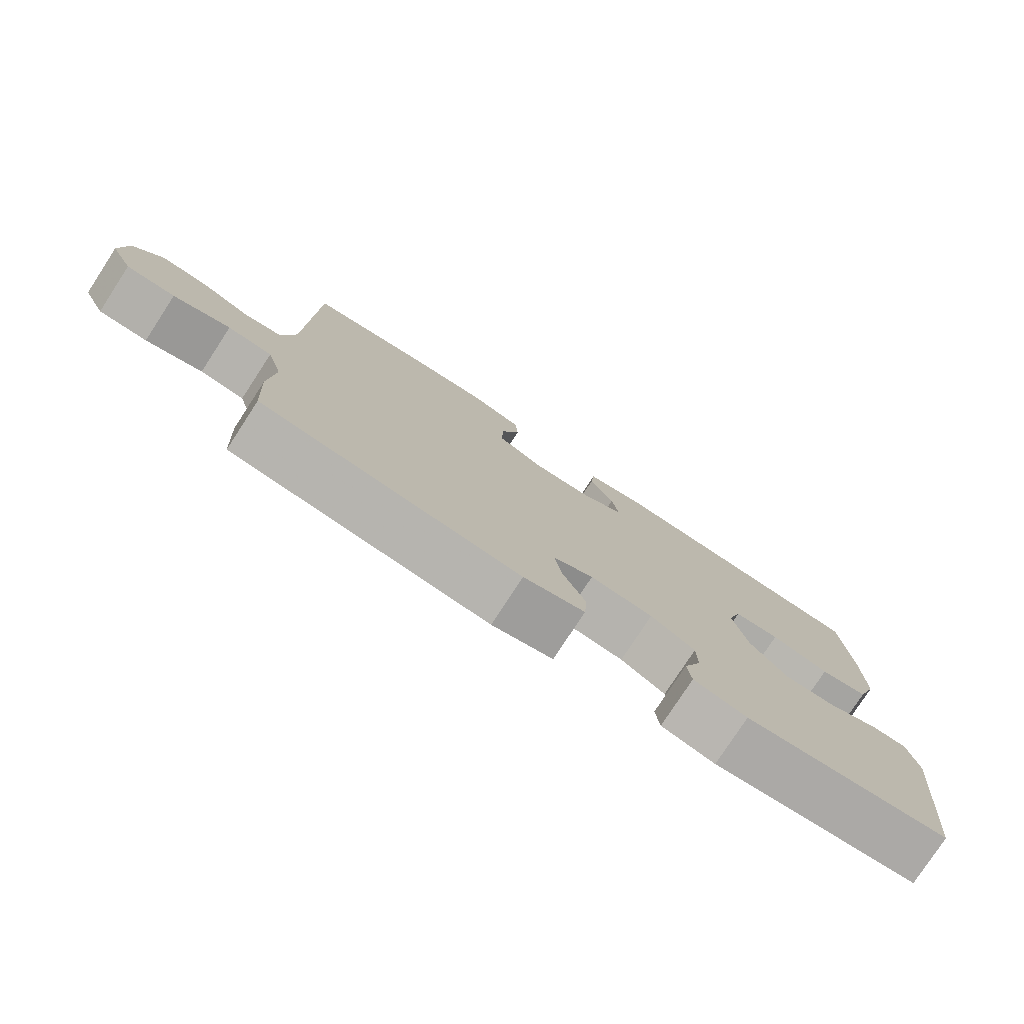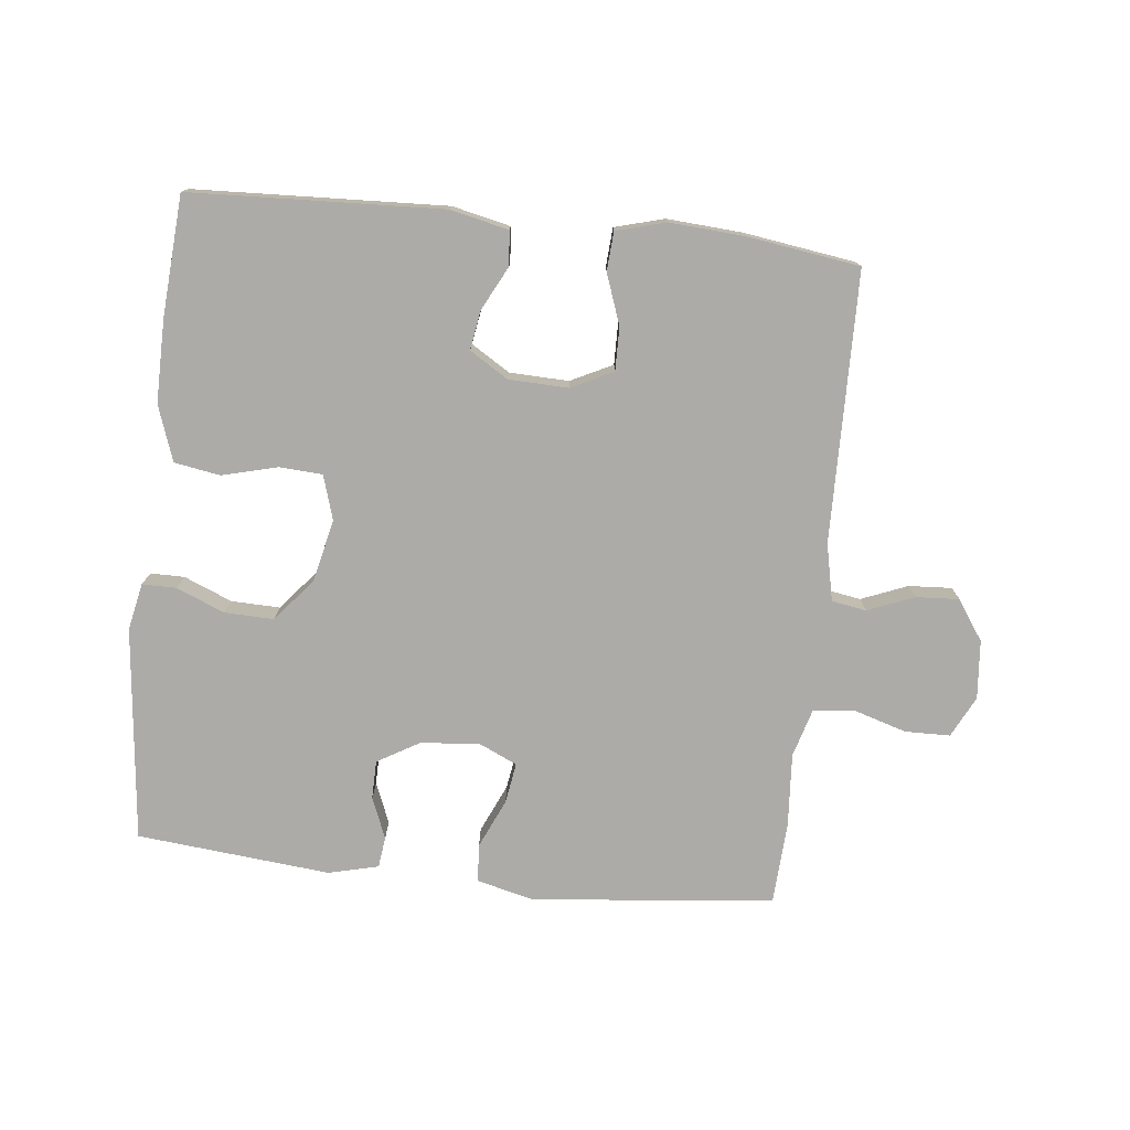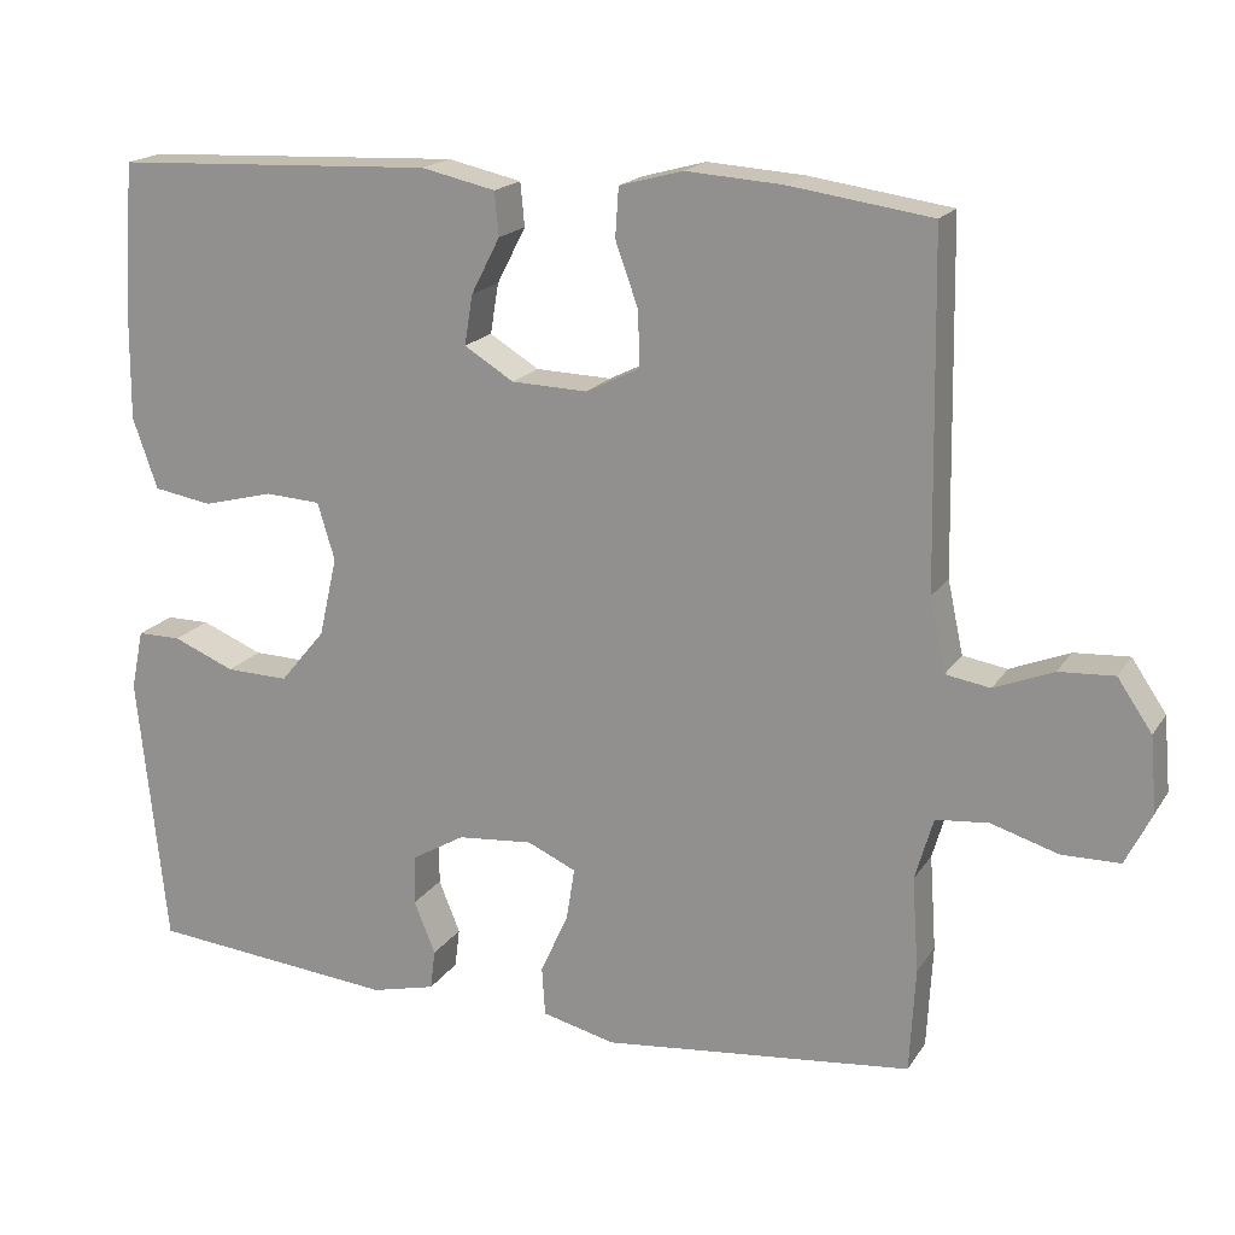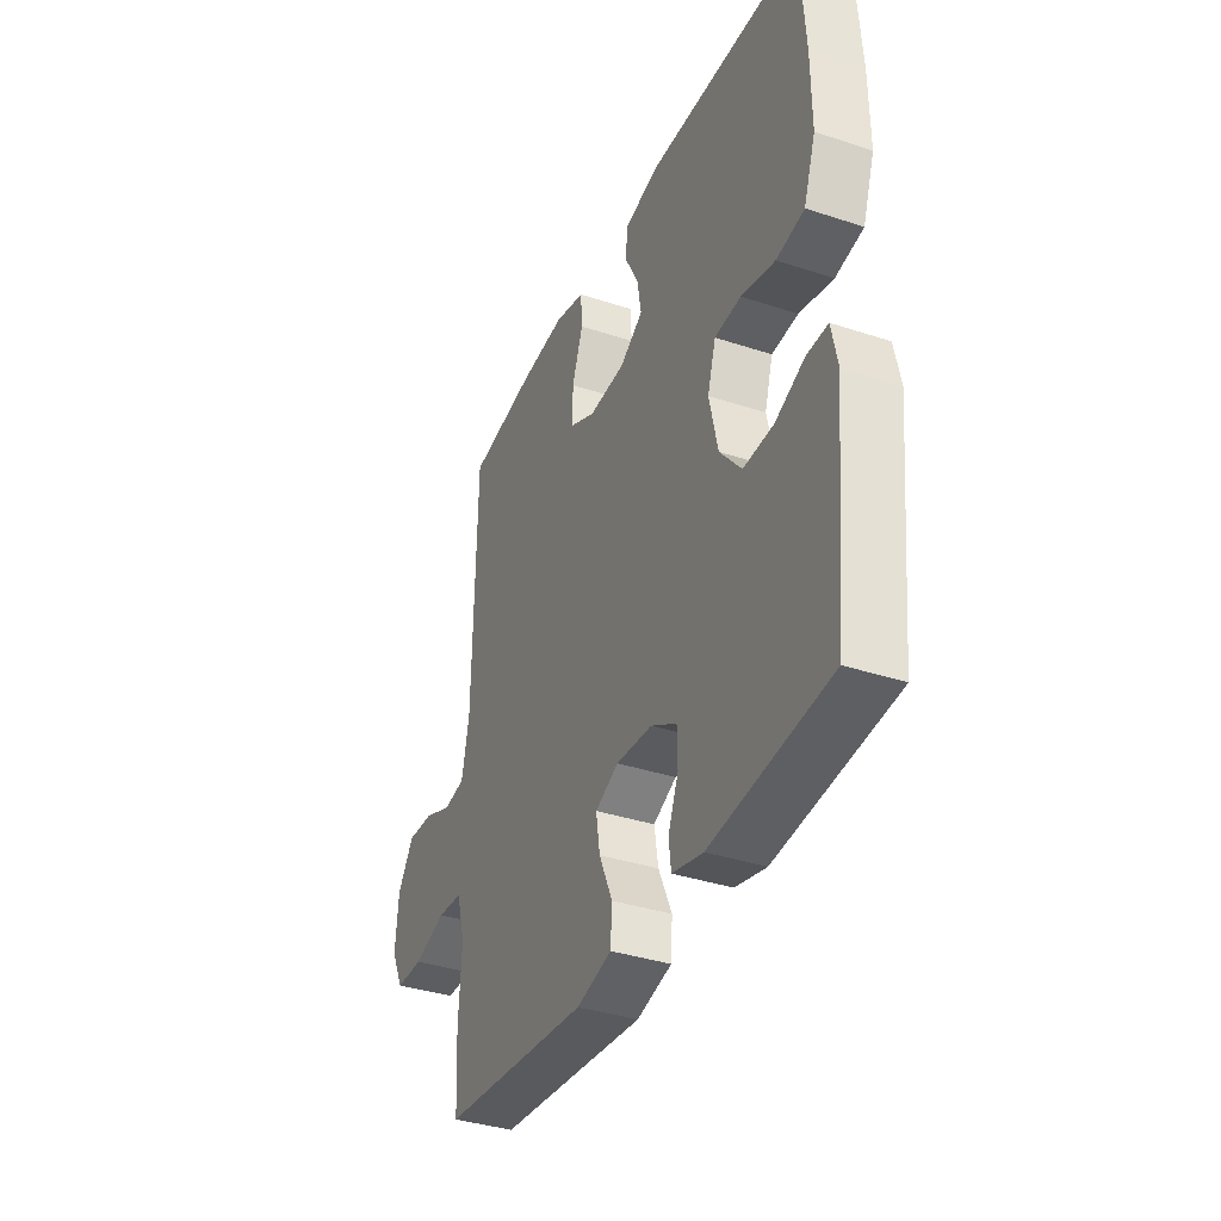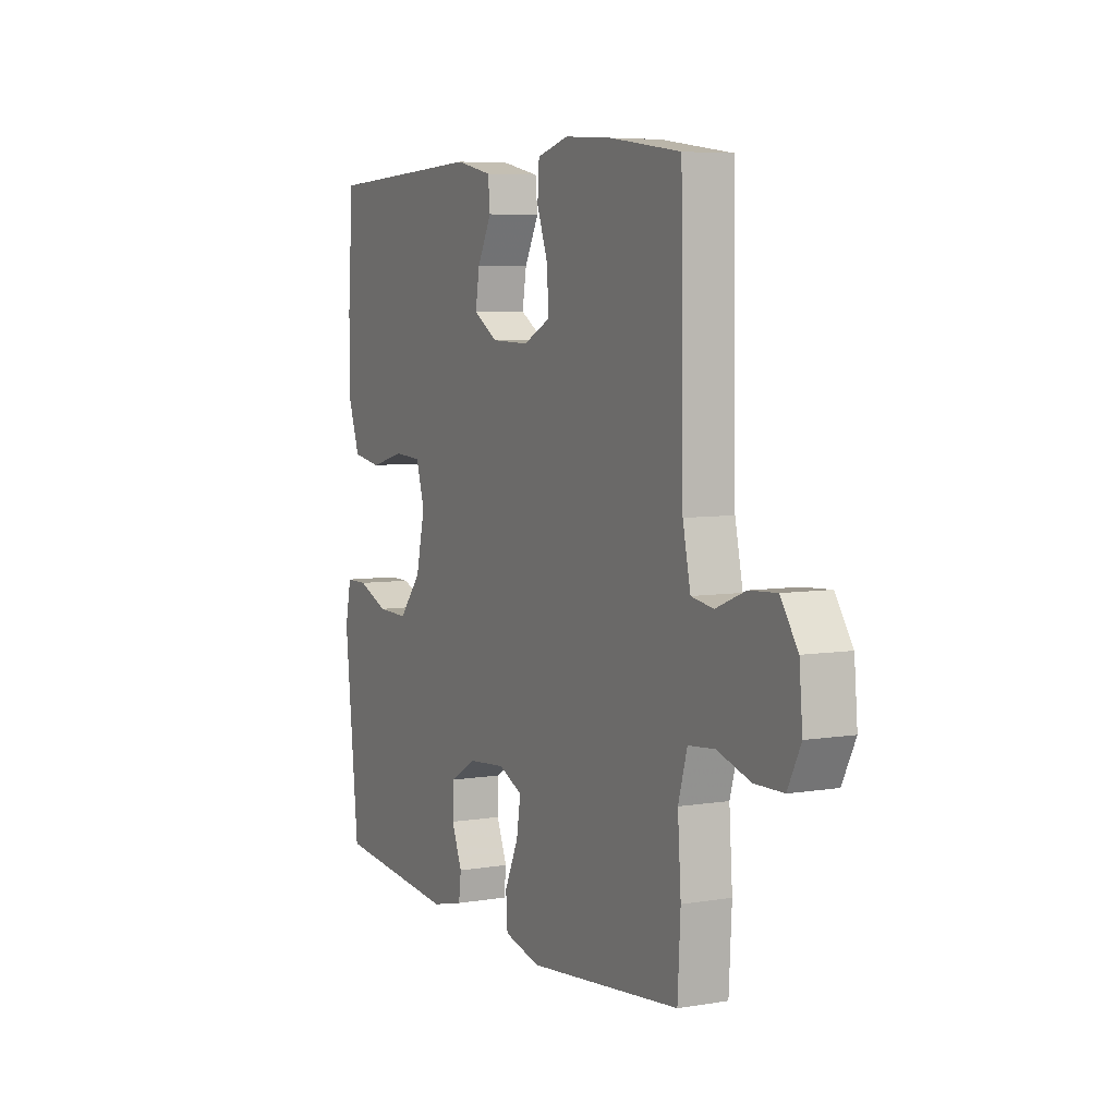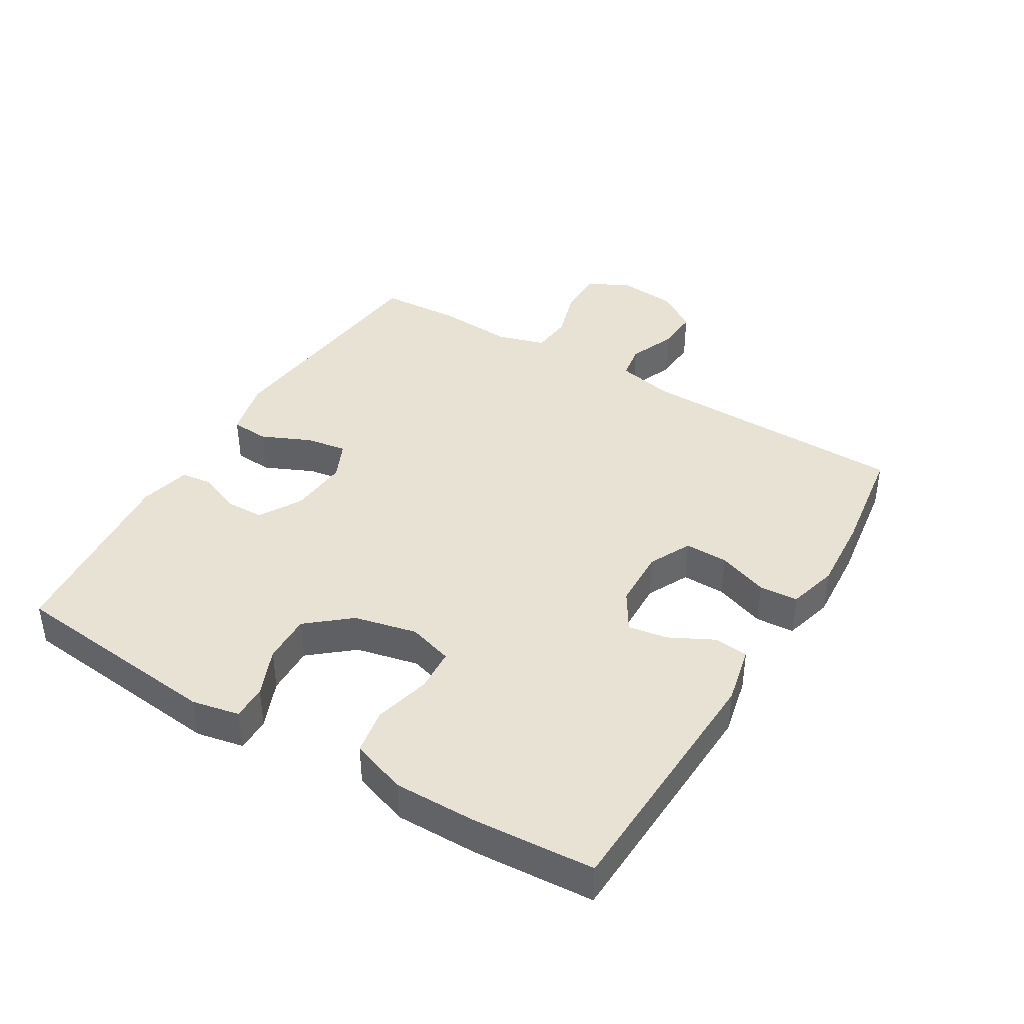
<metadata>
{"format":"obj","ext":"obj","renderer":"f3d","projection":"perspective","resolution":1024,"background":"white","views":[{"elev":-78.2,"azim":146.9,"up":"+Z"},{"elev":-76.5,"azim":-6.2,"up":"+Y"},{"elev":18.1,"azim":22.8,"up":"+Z"},{"elev":-36.8,"azim":-113.1,"up":"+Z"},{"elev":6.0,"azim":63.3,"up":"+Z"},{"elev":40.8,"azim":-59.0,"up":"+Y"}]}
</metadata>
<code>
v -0.5 0.07 0.5
v -0.109 0.07 0.517
v -0.019 0.07 0.497
v -0.014 0.07 0.444
v -0.049 0.07 0.376
v -0.059 0.07 0.315
v 0.001 0.07 0.278
v 0.093 0.07 0.275
v 0.158 0.07 0.307
v 0.157 0.07 0.374
v 0.129 0.07 0.452
v 0.133 0.07 0.512
v 0.21 0.07 0.533
v 0.327 0.07 0.525
v 0.5 0.07 0.5
v 0.507 0.07 0.082
v 0.526 0.07 -0.007
v 0.58 0.07 -0.016
v 0.652 0.07 0.013
v 0.719 0.07 0.017
v 0.761 0.07 -0.045
v 0.769 0.07 -0.136
v 0.737 0.07 -0.2
v 0.667 0.07 -0.201
v 0.585 0.07 -0.176
v 0.521 0.07 -0.182
v 0.499 0.07 -0.258
v 0.507 0.07 -0.373
v 0.5 0.07 -0.5
v 0.124 0.07 -0.539
v 0.035 0.07 -0.517
v 0.031 0.07 -0.458
v 0.065 0.07 -0.382
v 0.075 0.07 -0.319
v 0.016 0.07 -0.292
v -0.076 0.07 -0.3
v -0.141 0.07 -0.338
v -0.142 0.07 -0.398
v -0.116 0.07 -0.462
v -0.122 0.07 -0.51
v -0.2 0.07 -0.529
v -0.5 0.07 -0.5
v -0.535 0.07 -0.167
v -0.52 0.07 -0.094
v -0.467 0.07 -0.094
v -0.392 0.07 -0.125
v -0.316 0.07 -0.127
v -0.261 0.07 -0.061
v -0.239 0.07 0.036
v -0.26 0.07 0.105
v -0.327 0.07 0.109
v -0.413 0.07 0.087
v -0.484 0.07 0.099
v -0.514 0.07 0.185
v -0.513 0.07 0.313
v -0.5 0 0.5
v -0.109 0 0.517
v -0.019 0 0.497
v -0.014 0 0.444
v -0.049 0 0.376
v -0.059 0 0.315
v 0.001 0 0.278
v 0.093 0 0.275
v 0.158 0 0.307
v 0.157 0 0.374
v 0.129 0 0.452
v 0.133 0 0.512
v 0.21 0 0.533
v 0.327 0 0.525
v 0.5 0 0.5
v 0.507 0 0.082
v 0.526 0 -0.007
v 0.58 0 -0.016
v 0.652 0 0.013
v 0.719 0 0.017
v 0.761 0 -0.045
v 0.769 0 -0.136
v 0.737 0 -0.2
v 0.667 0 -0.201
v 0.585 0 -0.176
v 0.521 0 -0.182
v 0.499 0 -0.258
v 0.507 0 -0.373
v 0.5 0 -0.5
v 0.124 0 -0.539
v 0.035 0 -0.517
v 0.031 0 -0.458
v 0.065 0 -0.382
v 0.075 0 -0.319
v 0.016 0 -0.292
v -0.076 0 -0.3
v -0.141 0 -0.338
v -0.142 0 -0.398
v -0.116 0 -0.462
v -0.122 0 -0.51
v -0.2 0 -0.529
v -0.5 0 -0.5
v -0.535 0 -0.167
v -0.52 0 -0.094
v -0.467 0 -0.094
v -0.392 0 -0.125
v -0.316 0 -0.127
v -0.261 0 -0.061
v -0.239 0 0.036
v -0.26 0 0.105
v -0.327 0 0.109
v -0.413 0 0.087
v -0.484 0 0.099
v -0.514 0 0.185
v -0.513 0 0.313
f 51 52 53 54
f 50 51 54 55
f 43 44 45 46
f 43 46 47
f 42 43 47
f 41 42 47 48
f 38 39 40 41
f 37 38 41 48
f 30 31 32 33
f 30 33 34
f 27 28 29 30
f 26 27 30 34
f 22 23 24 25
f 22 25 26
f 21 22 26
f 18 19 20 21
f 18 21 26 34
f 13 14 15 16
f 13 16 17
f 10 11 12 13
f 9 10 13 17
f 8 9 17
f 7 8 17
f 2 3 4 5
f 2 5 6
f 50 55 1 2
f 49 50 2 6
f 36 37 48 49
f 35 36 49 6
f 17 18 34 35
f 7 17 35
f 6 7 35
f 109 108 107 106
f 110 109 106 105
f 101 100 99 98
f 102 101 98
f 102 98 97
f 103 102 97 96
f 96 95 94 93
f 103 96 93 92
f 88 87 86 85
f 89 88 85
f 85 84 83 82
f 89 85 82 81
f 80 79 78 77
f 81 80 77
f 81 77 76
f 76 75 74 73
f 89 81 76 73
f 71 70 69 68
f 72 71 68
f 68 67 66 65
f 72 68 65 64
f 72 64 63
f 72 63 62
f 60 59 58 57
f 61 60 57
f 57 56 110 105
f 61 57 105 104
f 104 103 92 91
f 61 104 91 90
f 90 89 73 72
f 90 72 62
f 90 62 61
f 1 56 57 2
f 2 57 58 3
f 3 58 59 4
f 4 59 60 5
f 5 60 61 6
f 6 61 62 7
f 7 62 63 8
f 8 63 64 9
f 9 64 65 10
f 10 65 66 11
f 11 66 67 12
f 12 67 68 13
f 13 68 69 14
f 14 69 70 15
f 15 70 71 16
f 16 71 72 17
f 17 72 73 18
f 18 73 74 19
f 19 74 75 20
f 20 75 76 21
f 21 76 77 22
f 22 77 78 23
f 23 78 79 24
f 24 79 80 25
f 25 80 81 26
f 26 81 82 27
f 27 82 83 28
f 28 83 84 29
f 29 84 85 30
f 30 85 86 31
f 31 86 87 32
f 32 87 88 33
f 33 88 89 34
f 34 89 90 35
f 35 90 91 36
f 36 91 92 37
f 37 92 93 38
f 38 93 94 39
f 39 94 95 40
f 40 95 96 41
f 41 96 97 42
f 42 97 98 43
f 43 98 99 44
f 44 99 100 45
f 45 100 101 46
f 46 101 102 47
f 47 102 103 48
f 48 103 104 49
f 49 104 105 50
f 50 105 106 51
f 51 106 107 52
f 52 107 108 53
f 53 108 109 54
f 54 109 110 55
f 55 110 56 1

</code>
